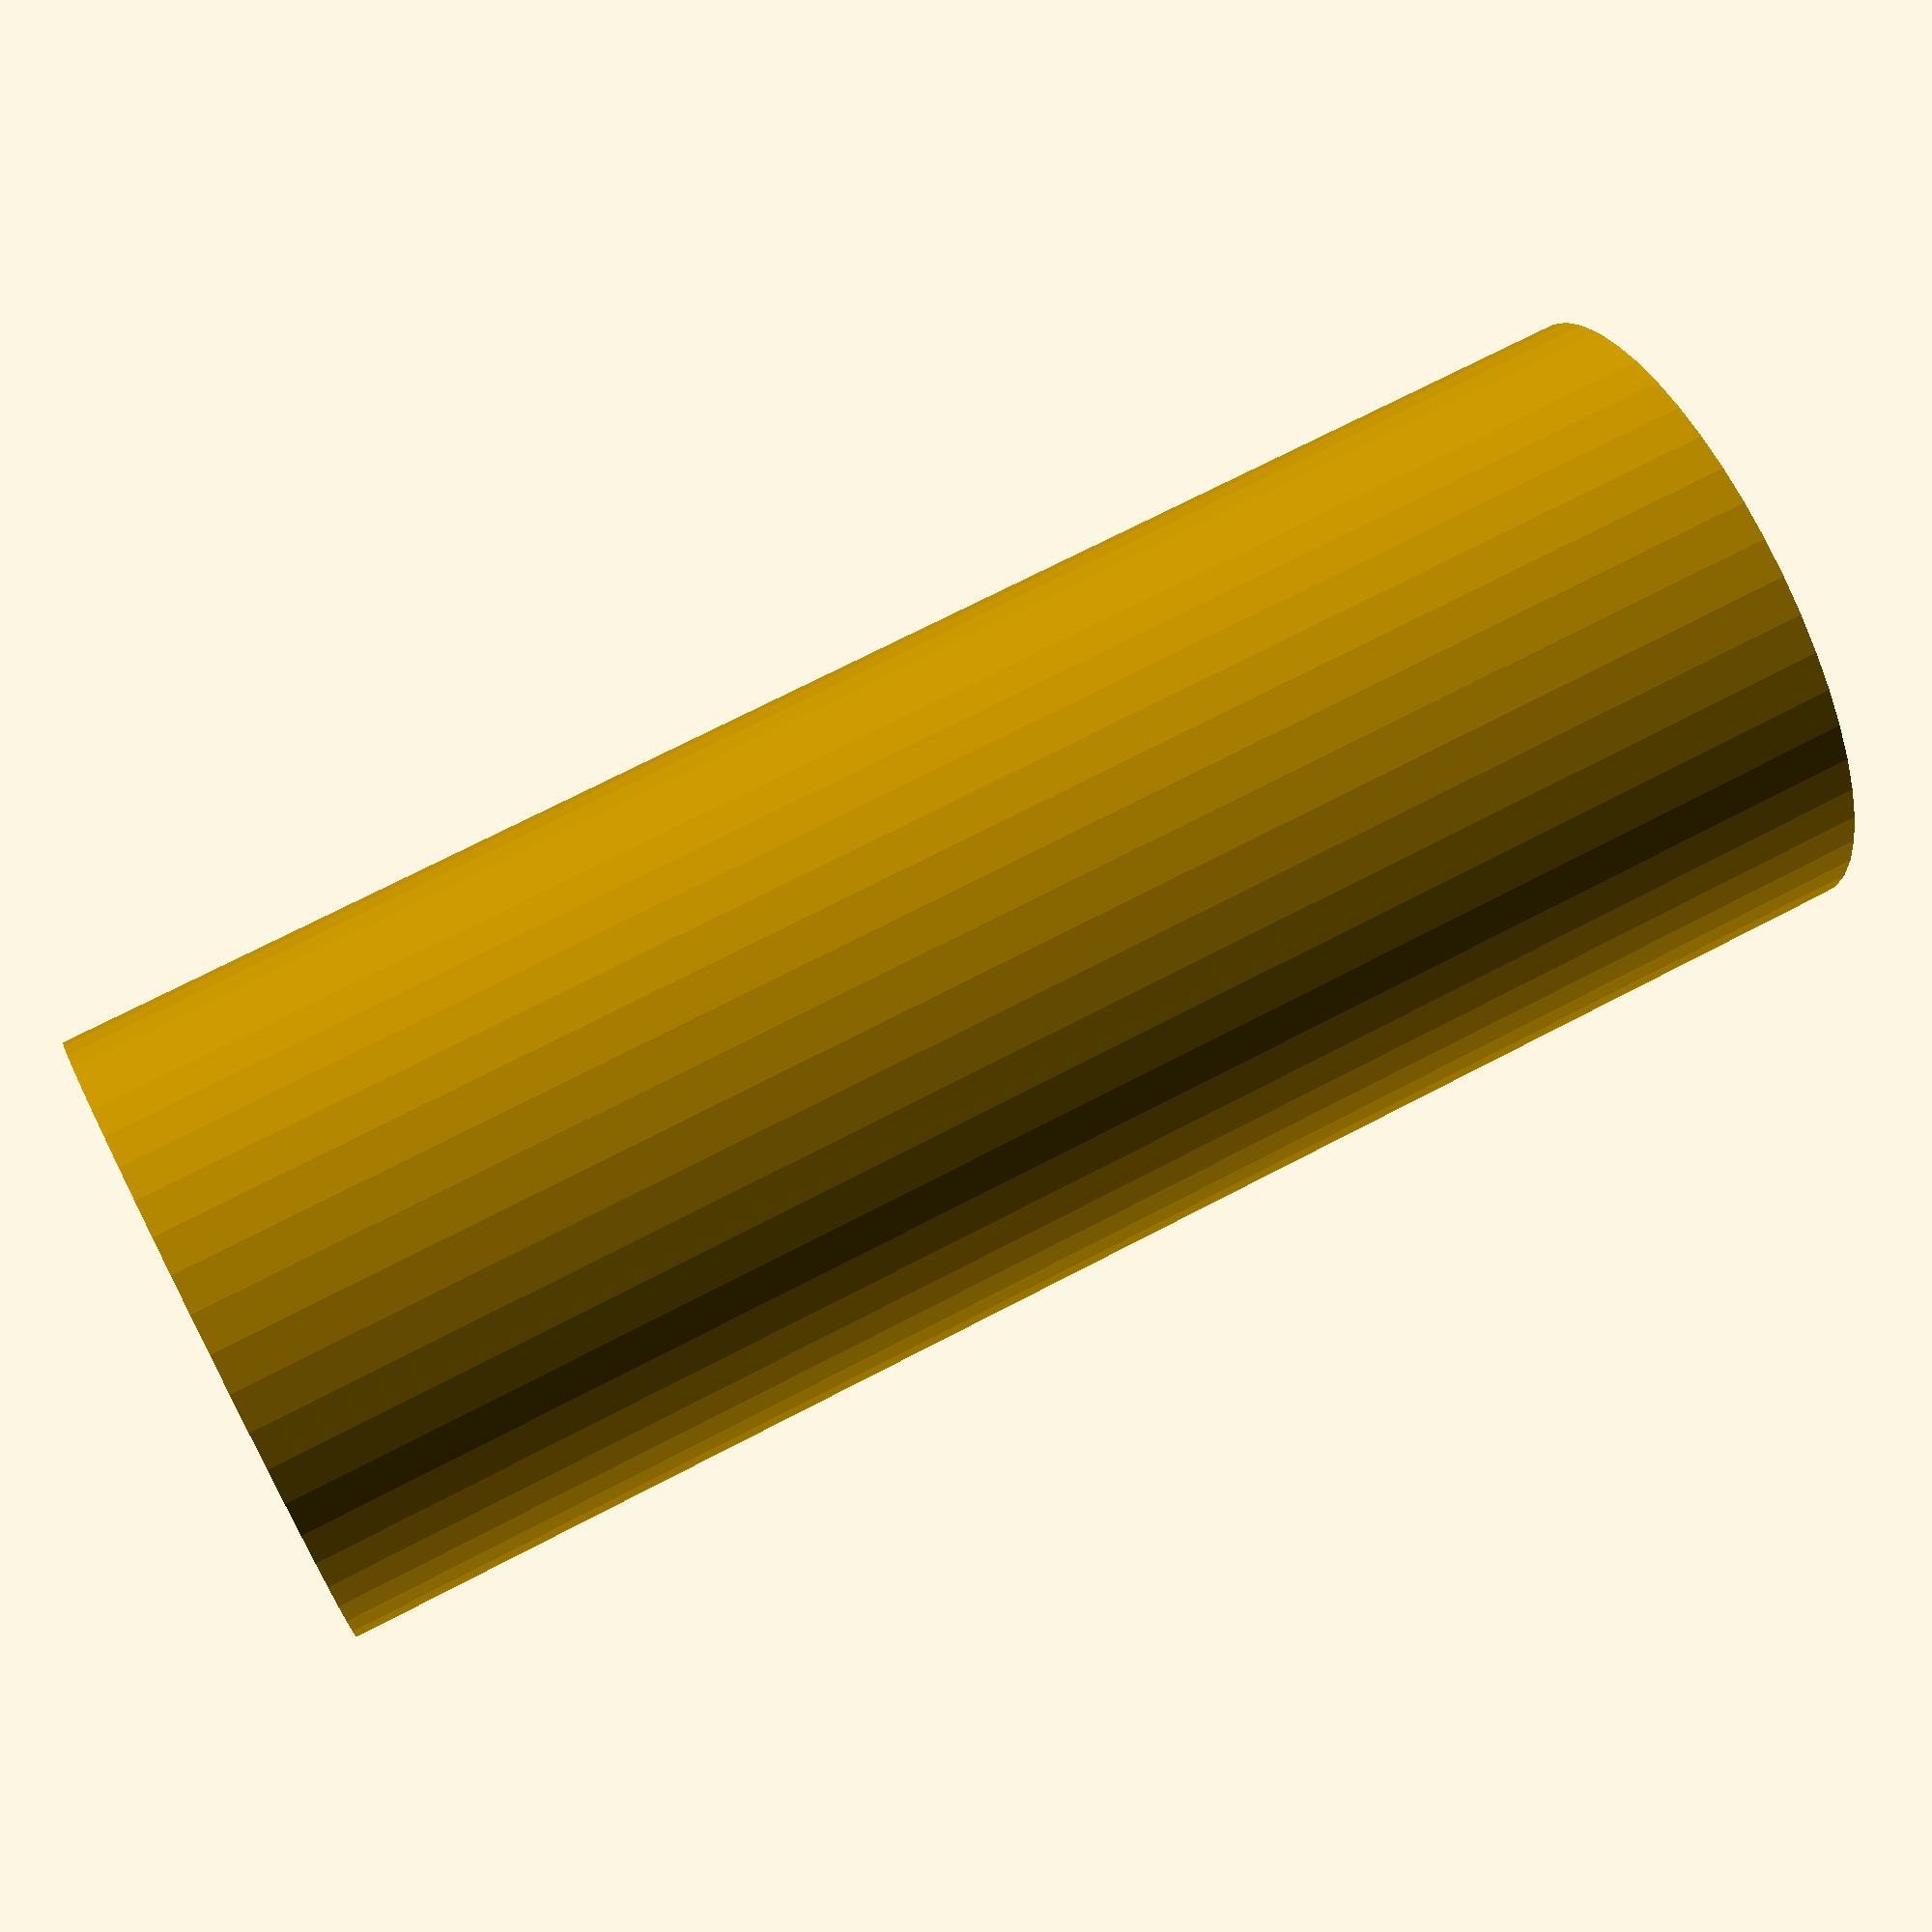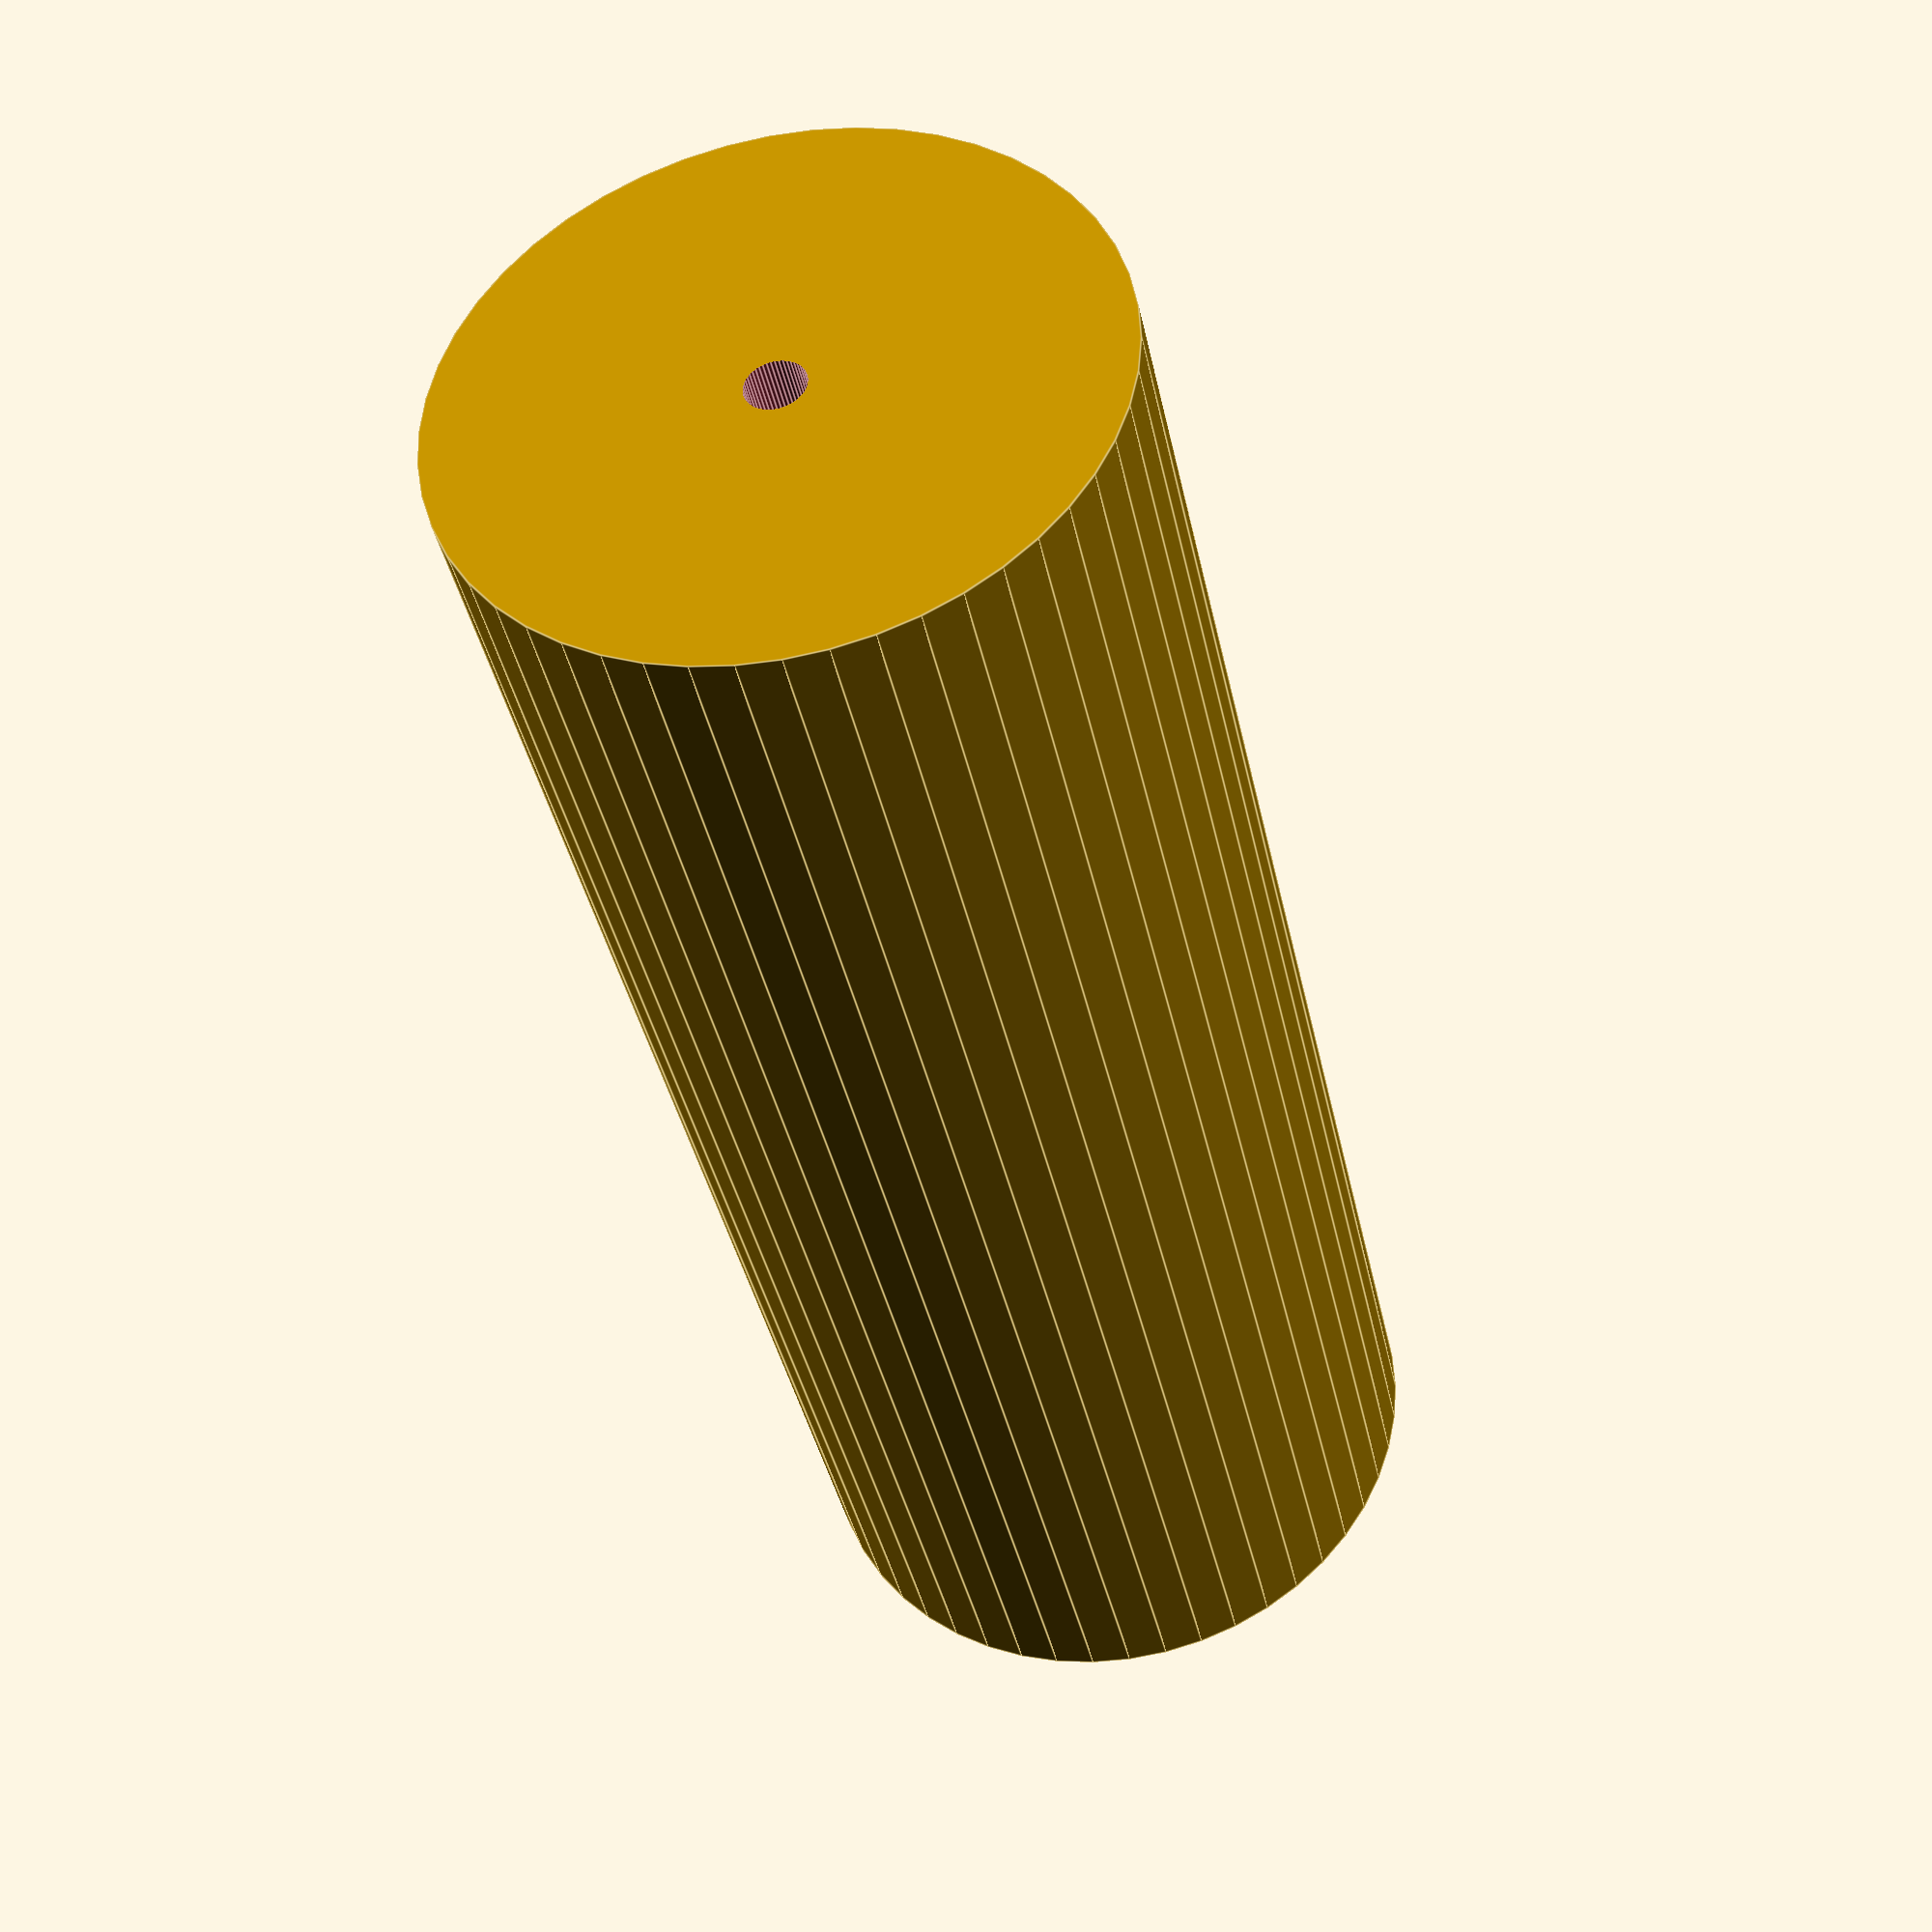
<openscad>
$fn = 50;


difference() {
	union() {
		translate(v = [0, 0, -42.5000000000]) {
			cylinder(h = 85, r = 16.5000000000);
		}
	}
	union() {
		translate(v = [0, 0, -100.0000000000]) {
			cylinder(h = 200, r = 1.5000000000);
		}
	}
}
</openscad>
<views>
elev=109.0 azim=142.8 roll=297.6 proj=p view=wireframe
elev=38.3 azim=346.8 roll=11.5 proj=p view=edges
</views>
